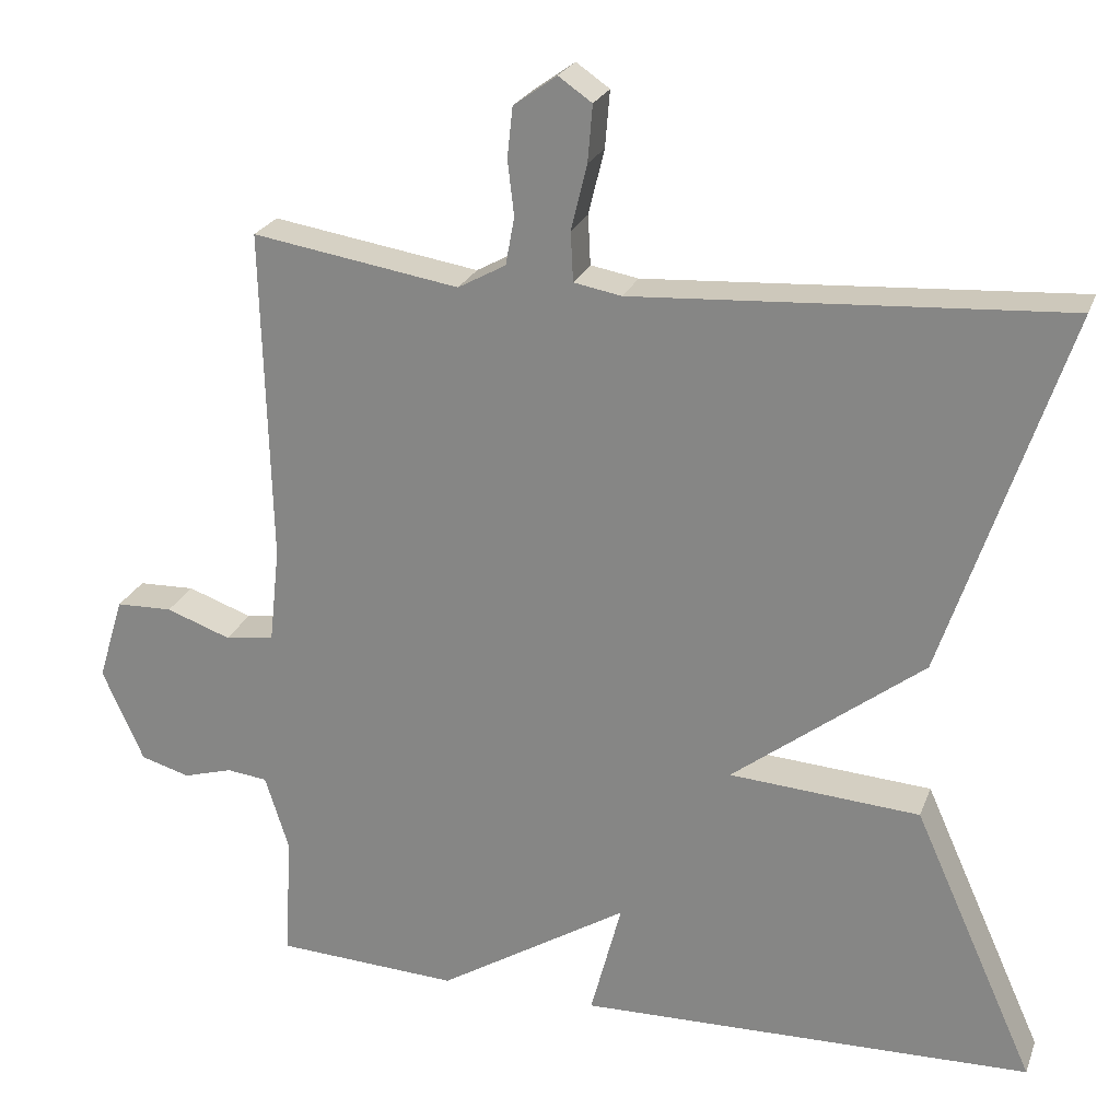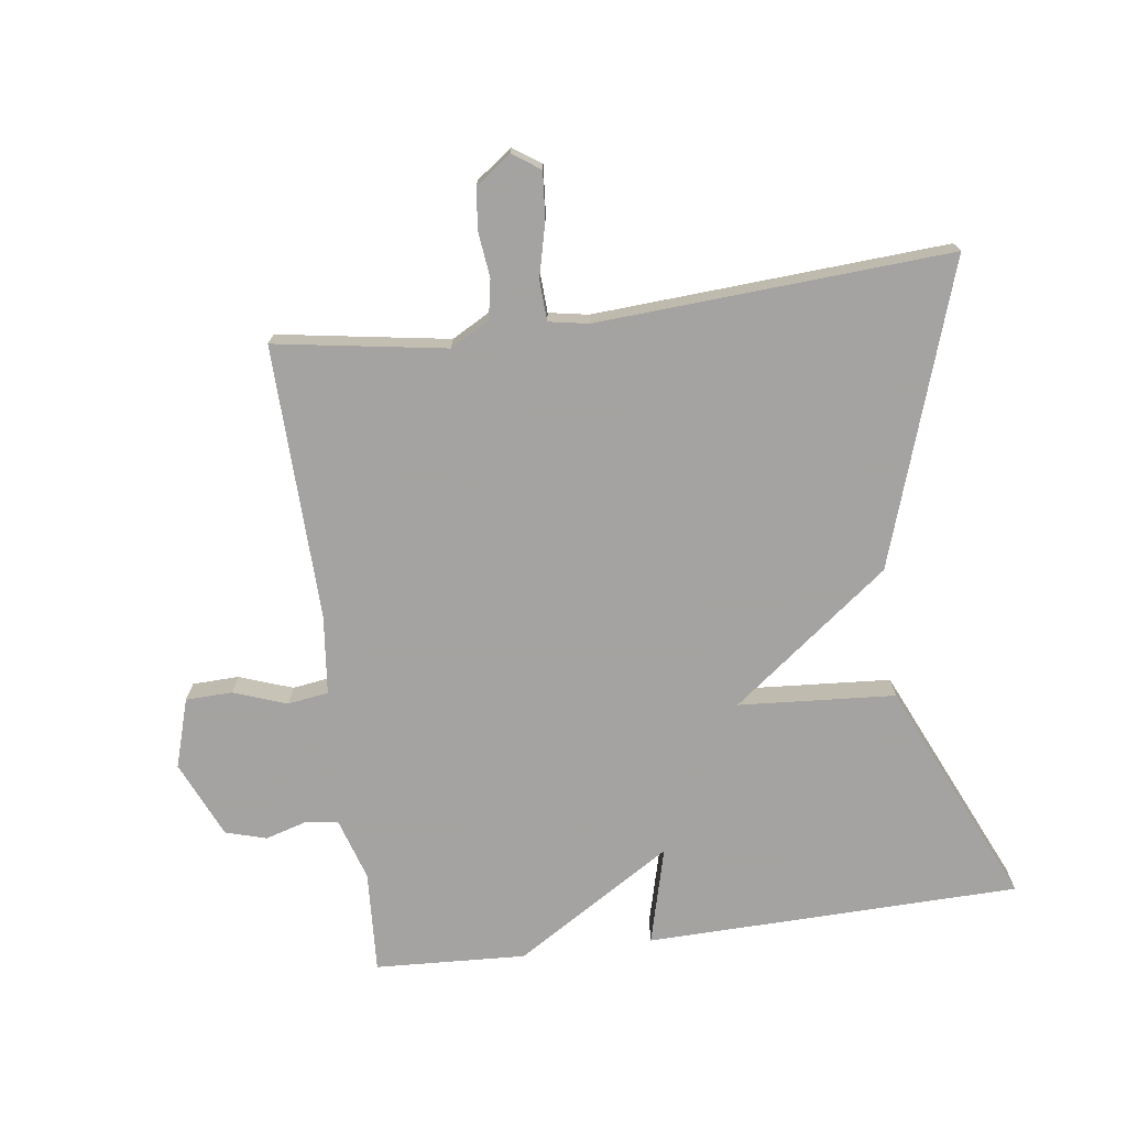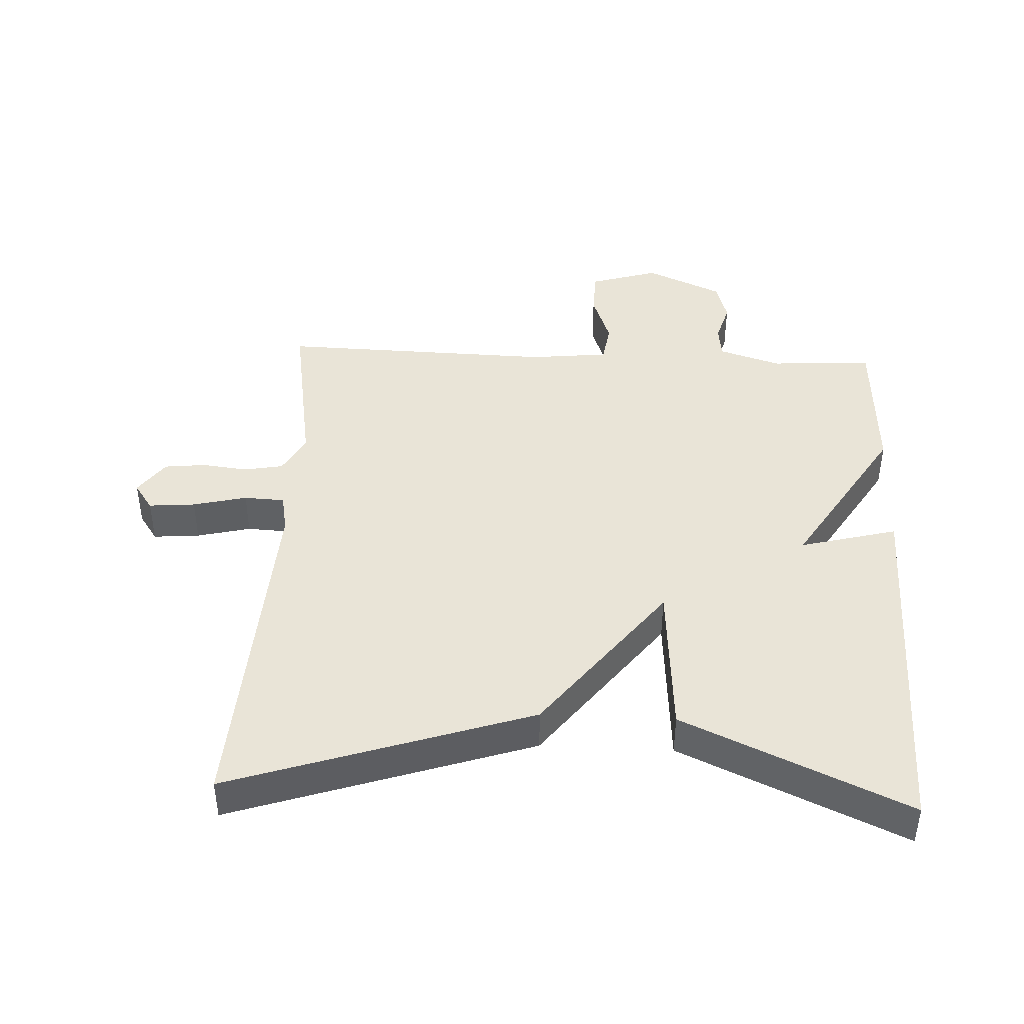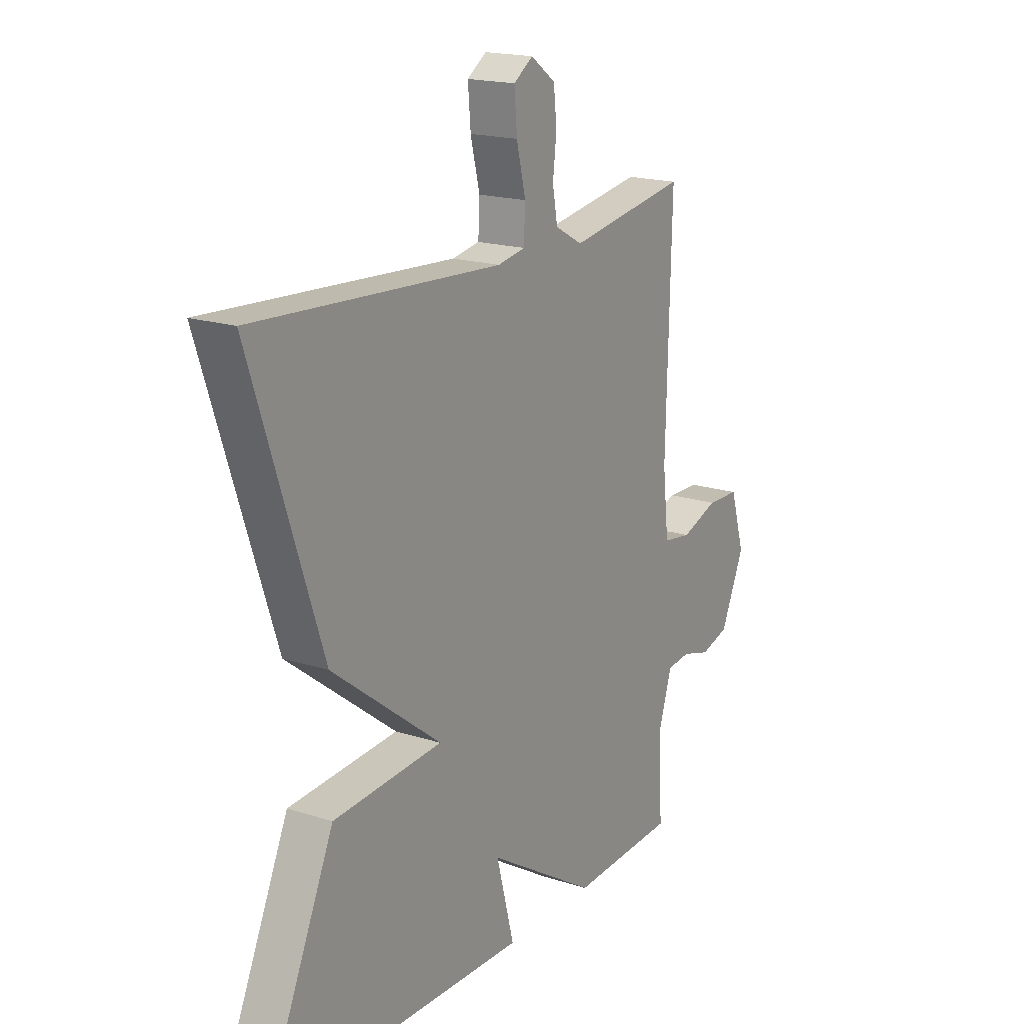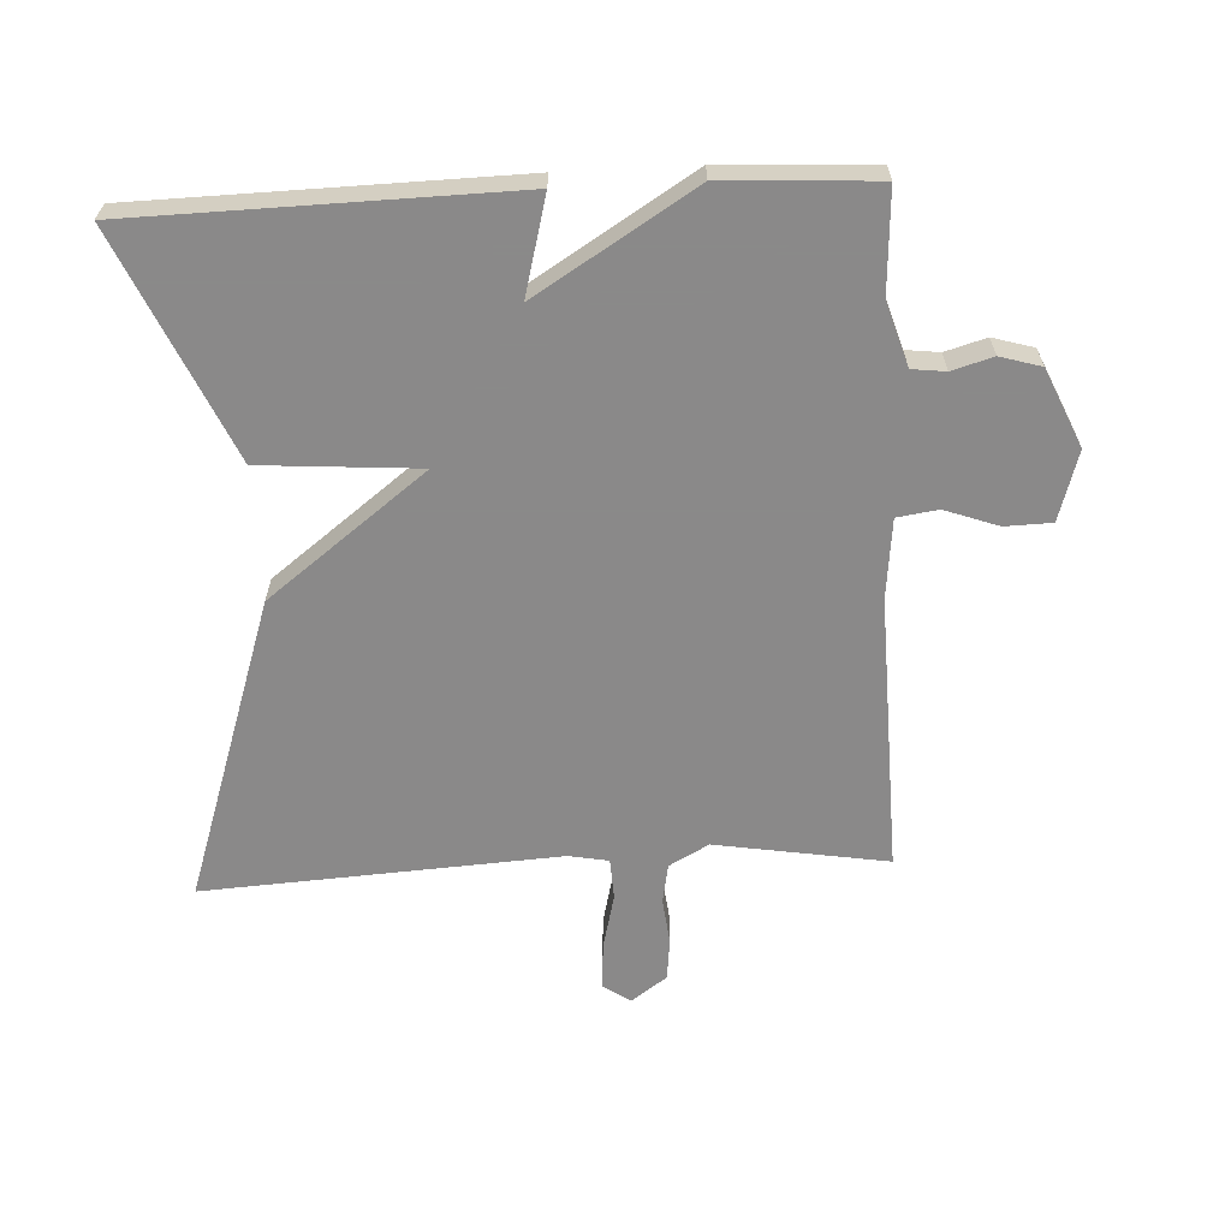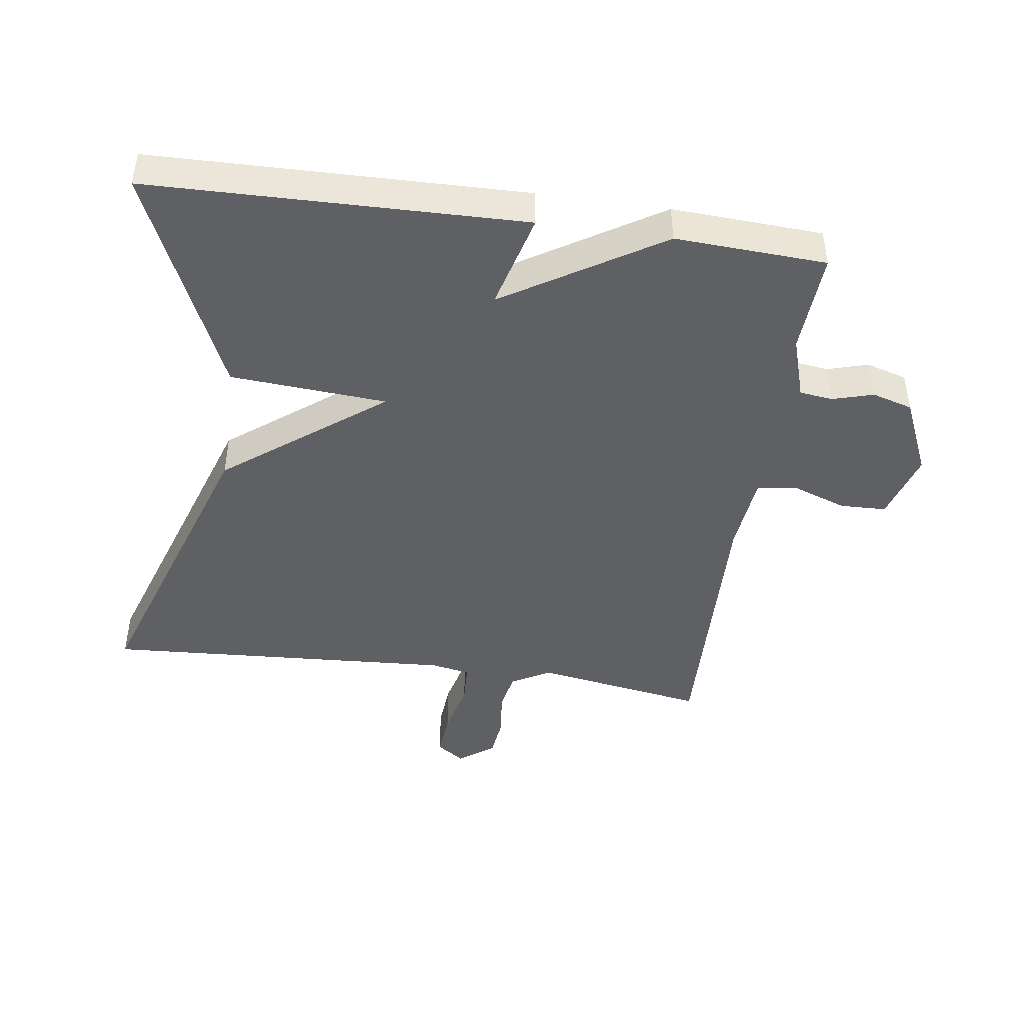
<metadata>
{"format":"obj","ext":"obj","renderer":"f3d","projection":"perspective","resolution":1024,"background":"white","views":[{"elev":23.7,"azim":17.4,"up":"+Z"},{"elev":-73.1,"azim":7.7,"up":"+Y"},{"elev":43.0,"azim":92.7,"up":"+Y"},{"elev":18.2,"azim":122.1,"up":"+Z"},{"elev":-63.3,"azim":-177.1,"up":"+Y"},{"elev":-44.9,"azim":171.9,"up":"+Y"}]}
</metadata>
<code>
v 0.5 0.07 0.5
v 0.347 0.07 0.042
v 0.108 0.07 -0.141
v 0.347 0.07 -0.158
v 0.5 0.07 -0.5
v -0.07 0.07 -0.512
v -0.031 0.07 -0.364
v -0.27 0.07 -0.512
v -0.5 0.07 -0.5
v -0.491 0.07 -0.344
v -0.521 0.07 -0.249
v -0.572 0.07 -0.243
v -0.634 0.07 -0.261
v -0.696 0.07 -0.243
v -0.748 0.07 -0.126
v -0.716 0.07 -0.021
v -0.645 0.07 -0.019
v -0.564 0.07 -0.048
v -0.502 0.07 -0.039
v -0.489 0.07 0.081
v -0.5 0.07 0.5
v -0.24 0.07 0.458
v -0.18 0.07 0.491
v -0.169 0.07 0.551
v -0.177 0.07 0.62
v -0.17 0.07 0.683
v -0.116 0.07 0.722
v -0.074 0.07 0.693
v -0.08 0.07 0.622
v -0.1 0.07 0.54
v -0.097 0.07 0.478
v -0.037 0.07 0.467
v 0.5 0 0.5
v 0.347 0 0.042
v 0.108 0 -0.141
v 0.347 0 -0.158
v 0.5 0 -0.5
v -0.07 0 -0.512
v -0.031 0 -0.364
v -0.27 0 -0.512
v -0.5 0 -0.5
v -0.491 0 -0.344
v -0.521 0 -0.249
v -0.572 0 -0.243
v -0.634 0 -0.261
v -0.696 0 -0.243
v -0.748 0 -0.126
v -0.716 0 -0.021
v -0.645 0 -0.019
v -0.564 0 -0.048
v -0.502 0 -0.039
v -0.489 0 0.081
v -0.5 0 0.5
v -0.24 0 0.458
v -0.18 0 0.491
v -0.169 0 0.551
v -0.177 0 0.62
v -0.17 0 0.683
v -0.116 0 0.722
v -0.074 0 0.693
v -0.08 0 0.622
v -0.1 0 0.54
v -0.097 0 0.478
v -0.037 0 0.467
f 28 29 30
f 27 28 30
f 26 27 30
f 25 26 30
f 24 25 30
f 23 24 30 31
f 22 23 31 32
f 20 21 22
f 19 20 22 32
f 16 17 18
f 15 16 18
f 14 15 18
f 13 14 18
f 12 13 18
f 11 12 18 19
f 1 2 3
f 32 1 3
f 19 32 3
f 11 19 3
f 10 11 3
f 9 10 3
f 8 9 3
f 7 8 3
f 5 6 7
f 4 5 7
f 3 4 7
f 62 61 60
f 62 60 59
f 62 59 58
f 62 58 57
f 62 57 56
f 63 62 56 55
f 64 63 55 54
f 54 53 52
f 64 54 52 51
f 50 49 48
f 50 48 47
f 50 47 46
f 50 46 45
f 50 45 44
f 51 50 44 43
f 35 34 33
f 35 33 64
f 35 64 51
f 35 51 43
f 35 43 42
f 35 42 41
f 35 41 40
f 35 40 39
f 39 38 37
f 39 37 36
f 39 36 35
f 1 33 34 2
f 2 34 35 3
f 3 35 36 4
f 4 36 37 5
f 5 37 38 6
f 6 38 39 7
f 7 39 40 8
f 8 40 41 9
f 9 41 42 10
f 10 42 43 11
f 11 43 44 12
f 12 44 45 13
f 13 45 46 14
f 14 46 47 15
f 15 47 48 16
f 16 48 49 17
f 17 49 50 18
f 18 50 51 19
f 19 51 52 20
f 20 52 53 21
f 21 53 54 22
f 22 54 55 23
f 23 55 56 24
f 24 56 57 25
f 25 57 58 26
f 26 58 59 27
f 27 59 60 28
f 28 60 61 29
f 29 61 62 30
f 30 62 63 31
f 31 63 64 32
f 32 64 33 1

</code>
